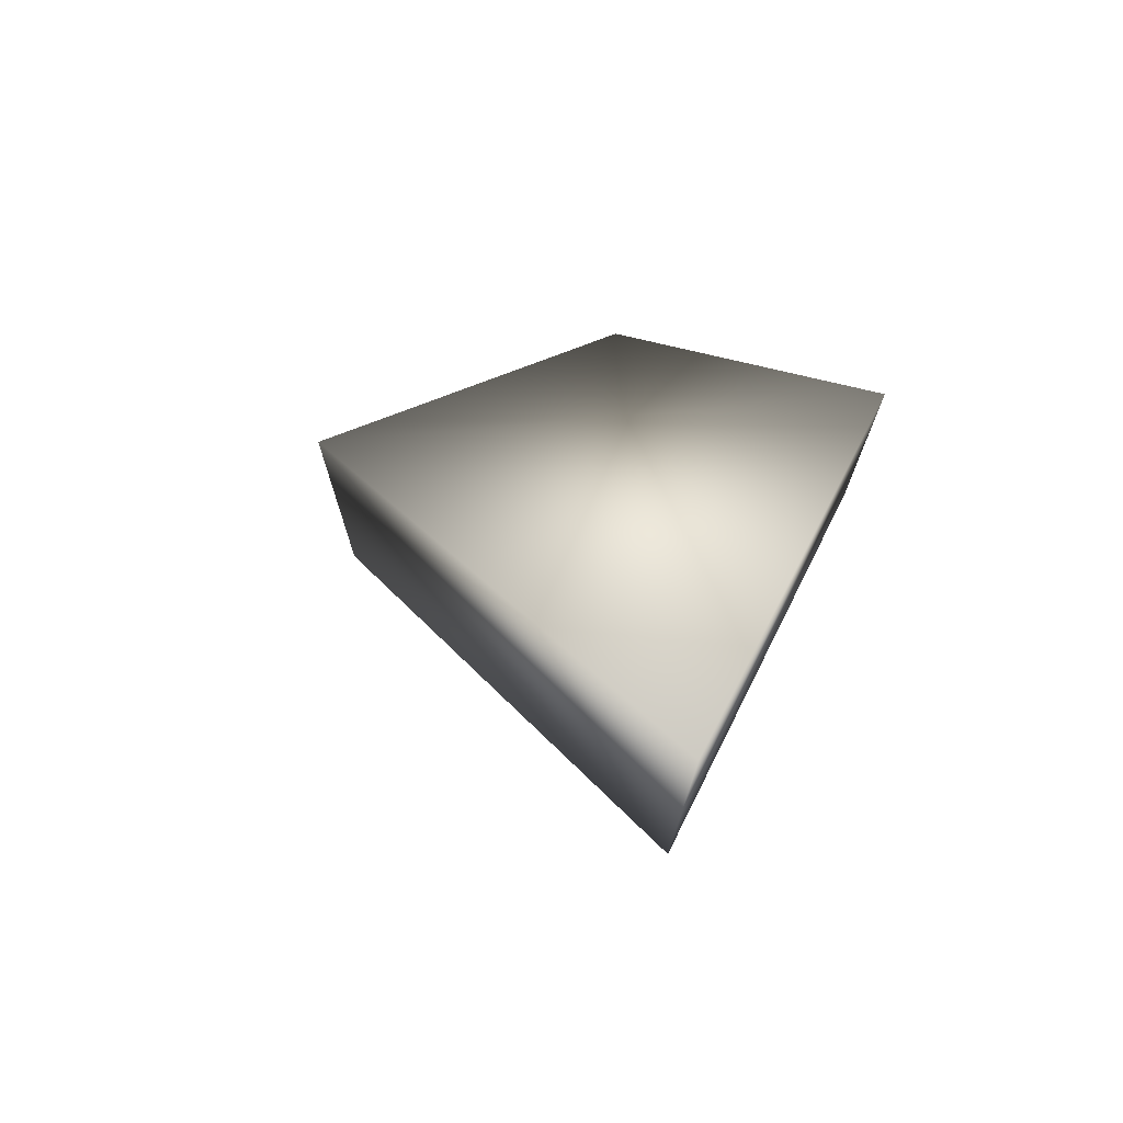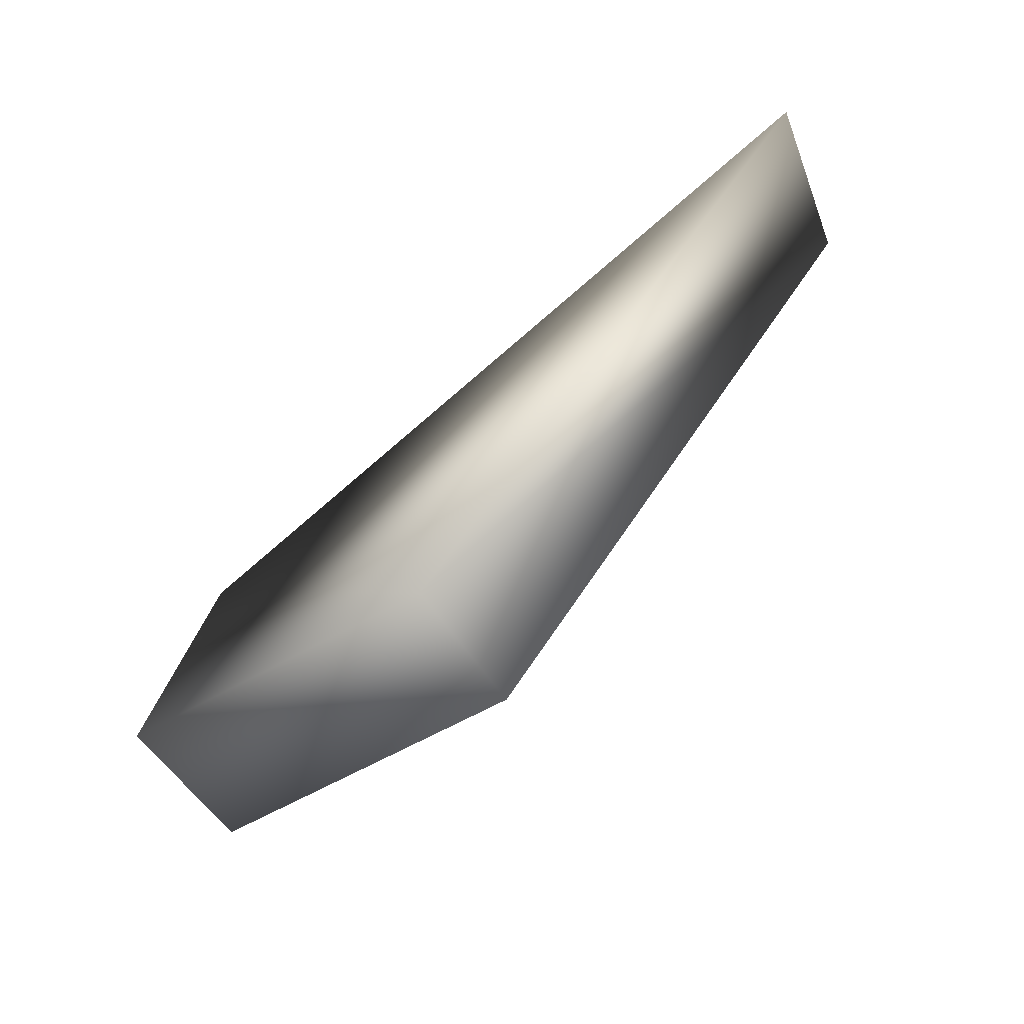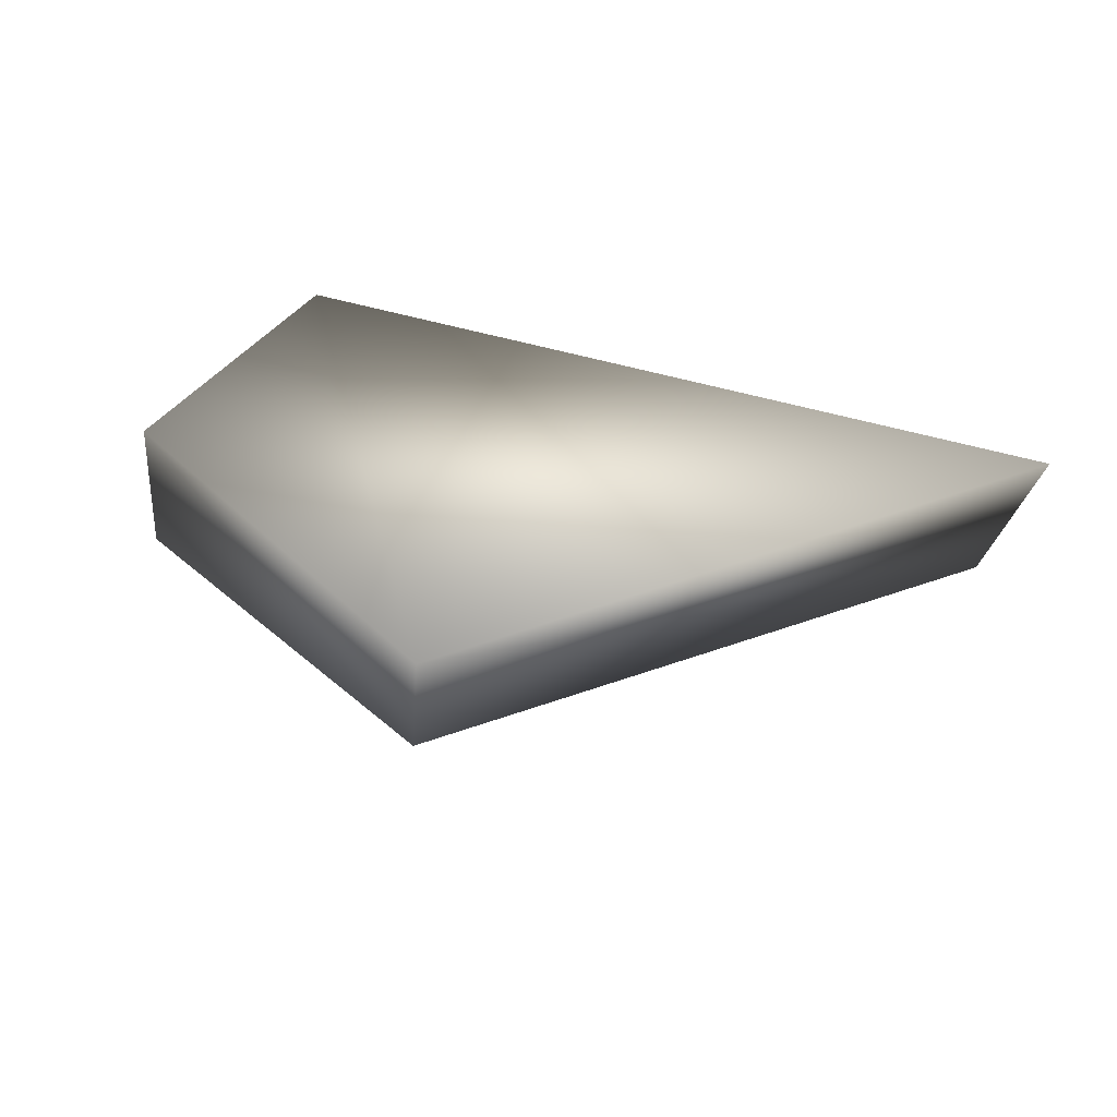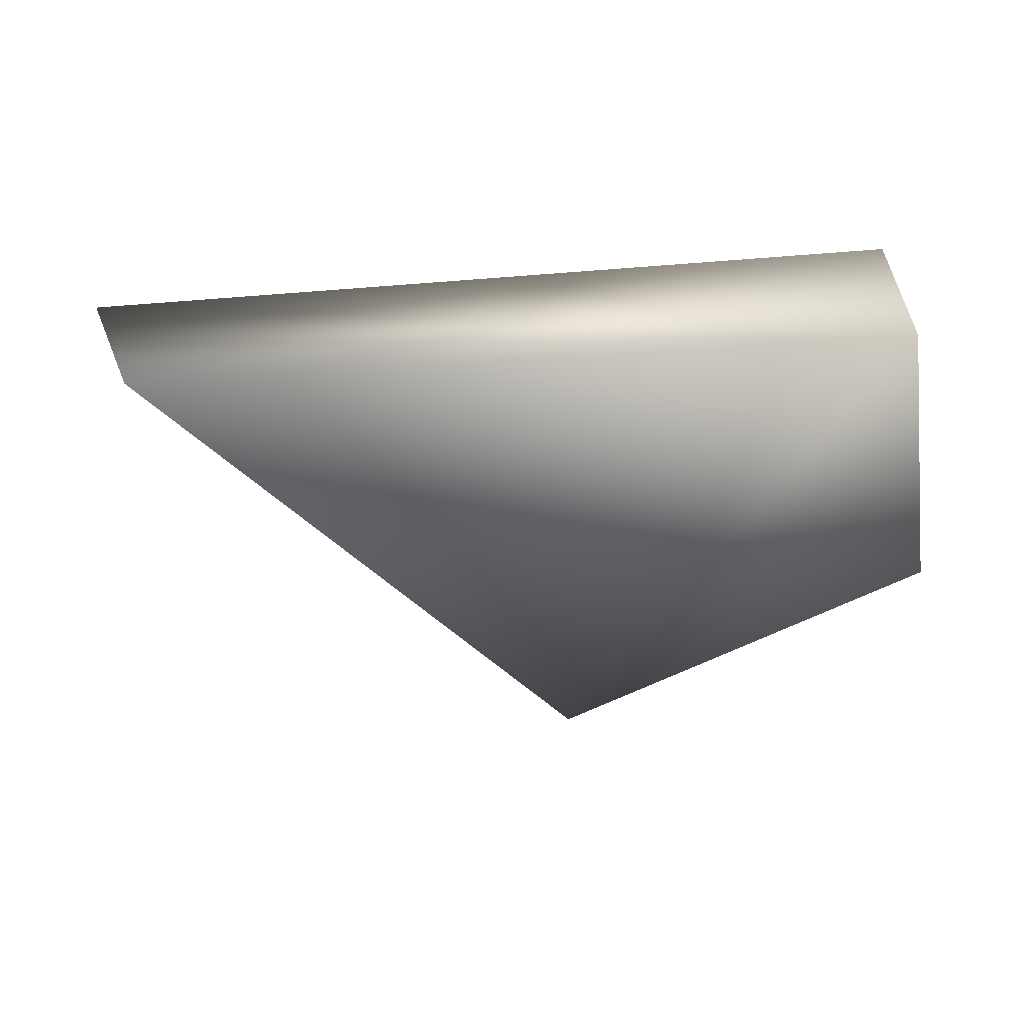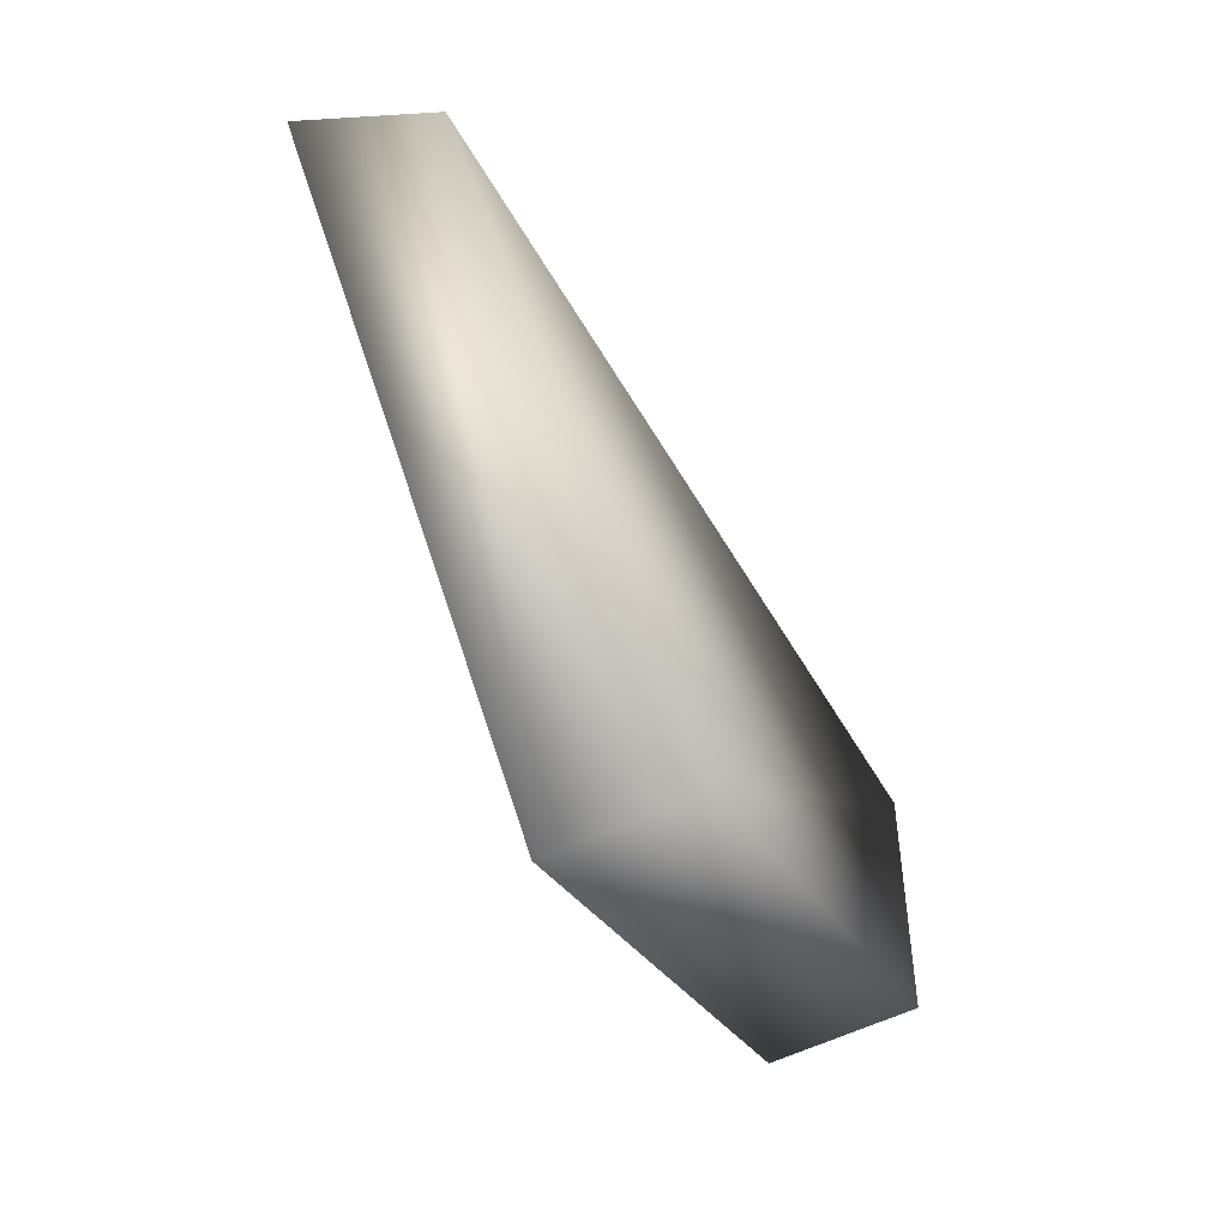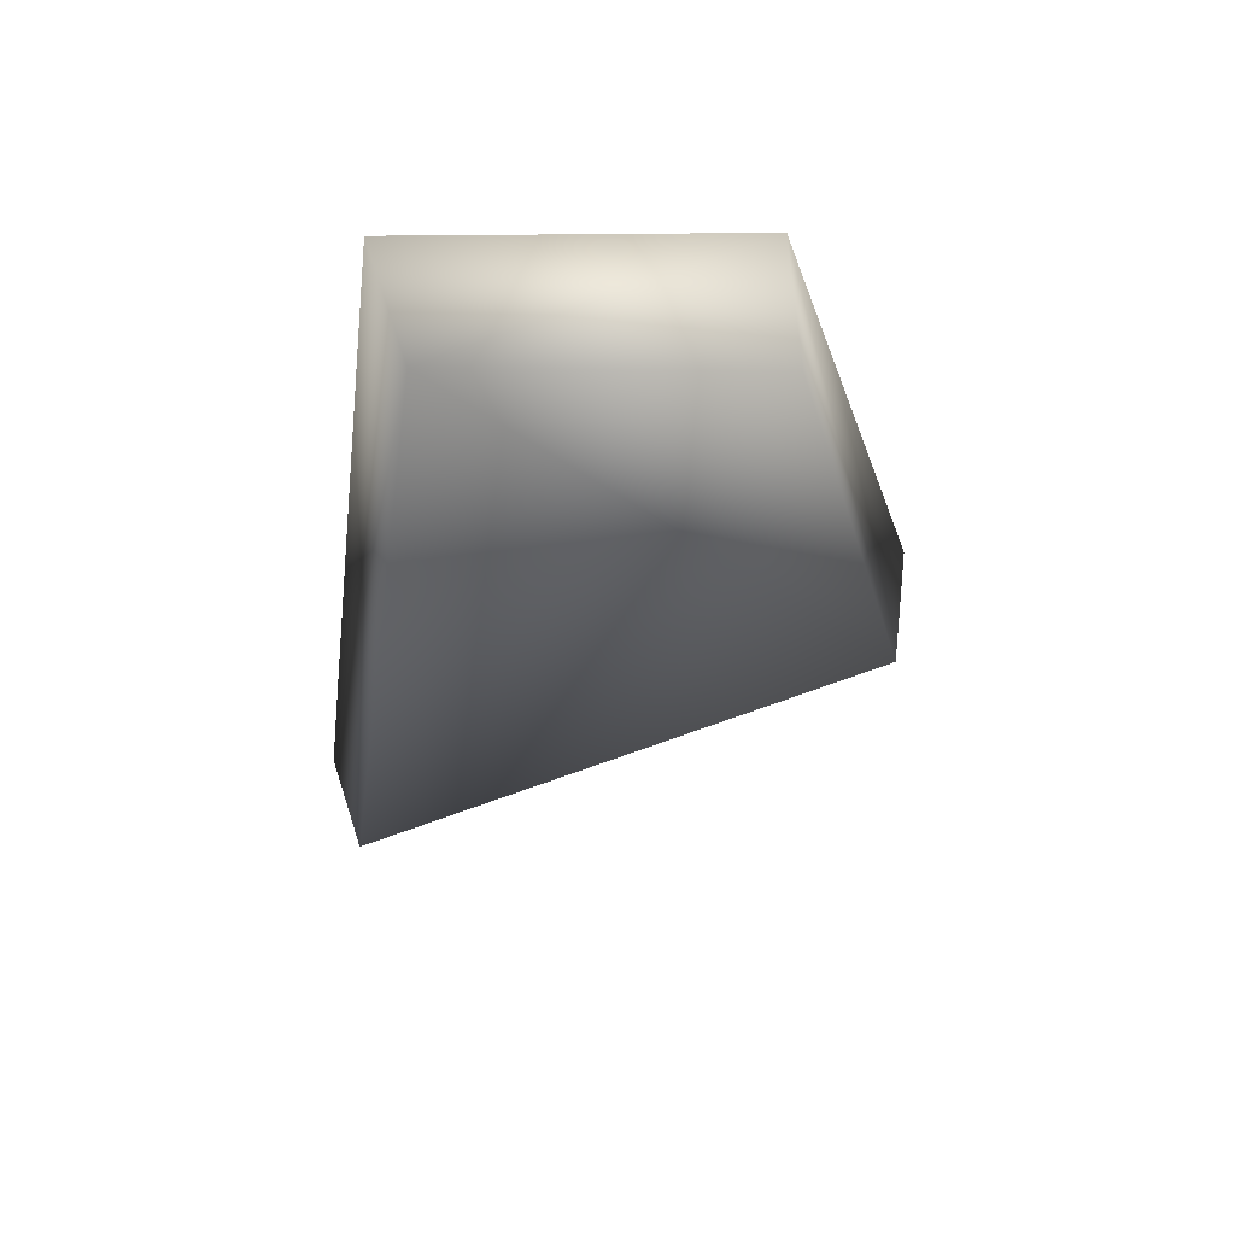
<metadata>
{"format":"obj","ext":"obj","renderer":"f3d","projection":"perspective","resolution":1024,"background":"white","views":[{"elev":27.3,"azim":105.5,"up":"+Z"},{"elev":-65.7,"azim":40.8,"up":"+Y"},{"elev":41.6,"azim":21.4,"up":"+Z"},{"elev":-60.7,"azim":-177.2,"up":"+Z"},{"elev":-62.8,"azim":118.3,"up":"+Y"},{"elev":-34.0,"azim":-100.3,"up":"+Z"}]}
</metadata>
<code>
v 0.1374 0.04351 -0.03622
v -0.1036 0.0526 -0.04675
v -0.1107 -0.03396 -0.04053
v 0.005039 -0.08924 -0.03698
v 0.1522 0.05323 0.002267
v -0.09959 0.06426 -0.005937
v -0.1094 -0.03246 0.002413
v 0.01142 -0.09658 0.004692
f 2 1 5 6
f 3 2 7
f 4 3 7
f 1 4 8
f 1 2 4
f 8 7 6
f 2 6 7
f 4 7 8
f 1 8 5
f 2 3 4
f 8 6 5

</code>
